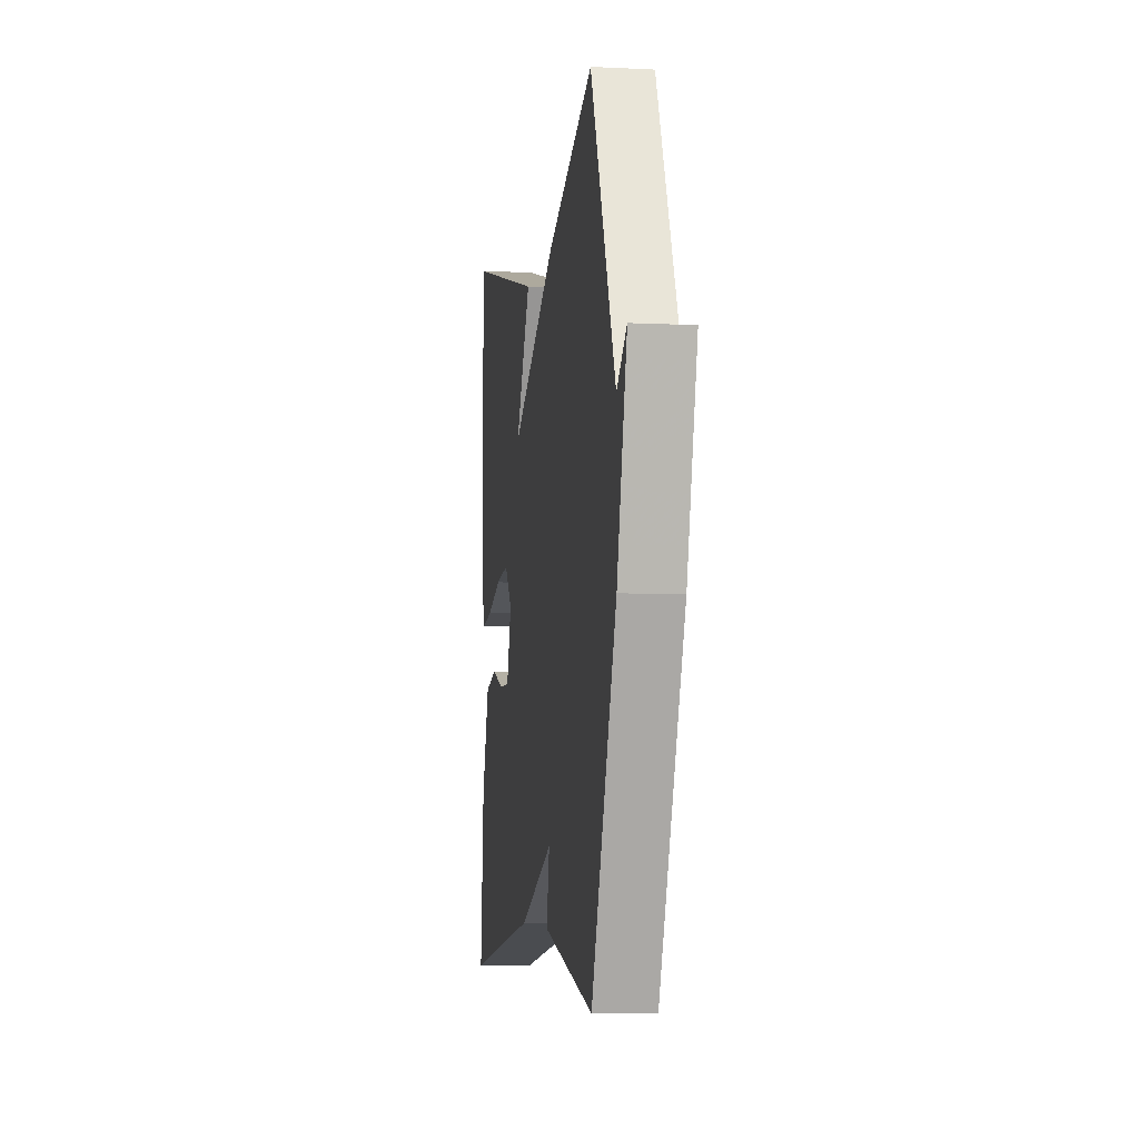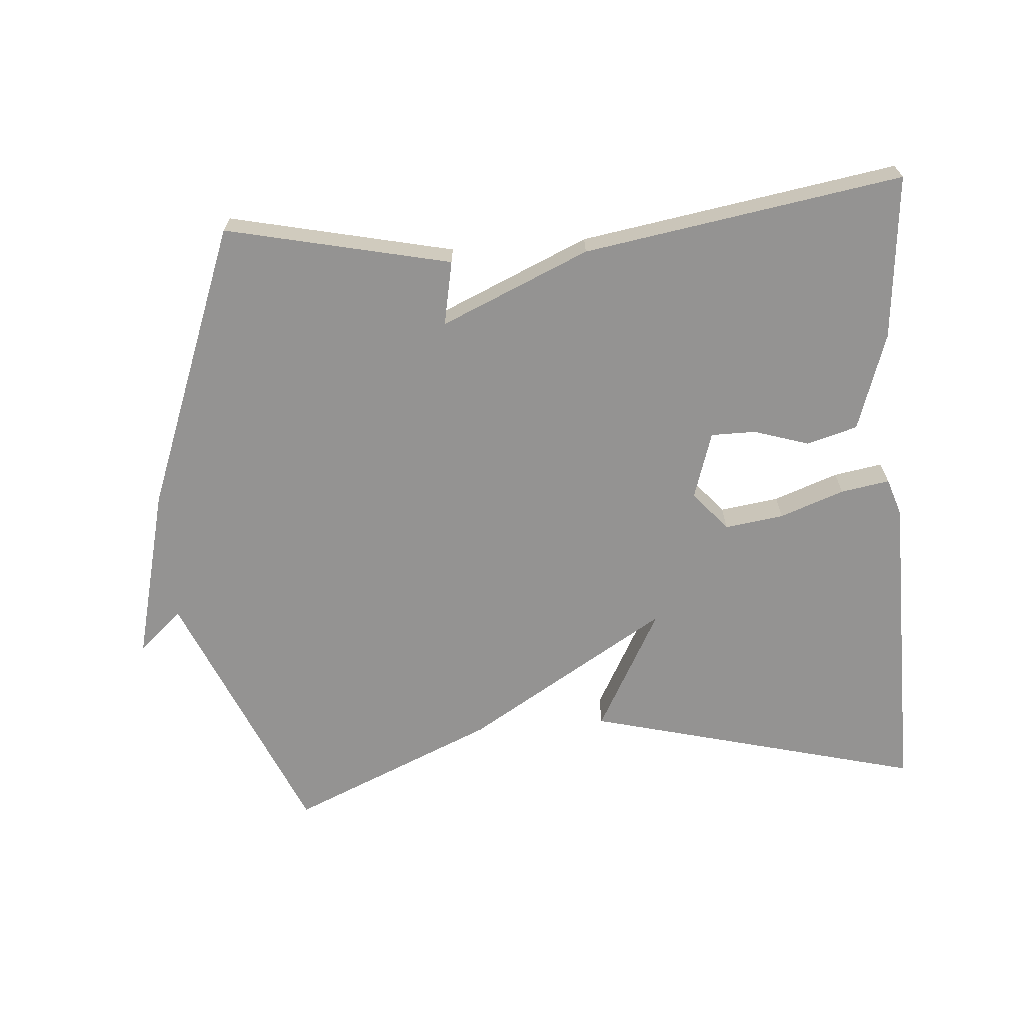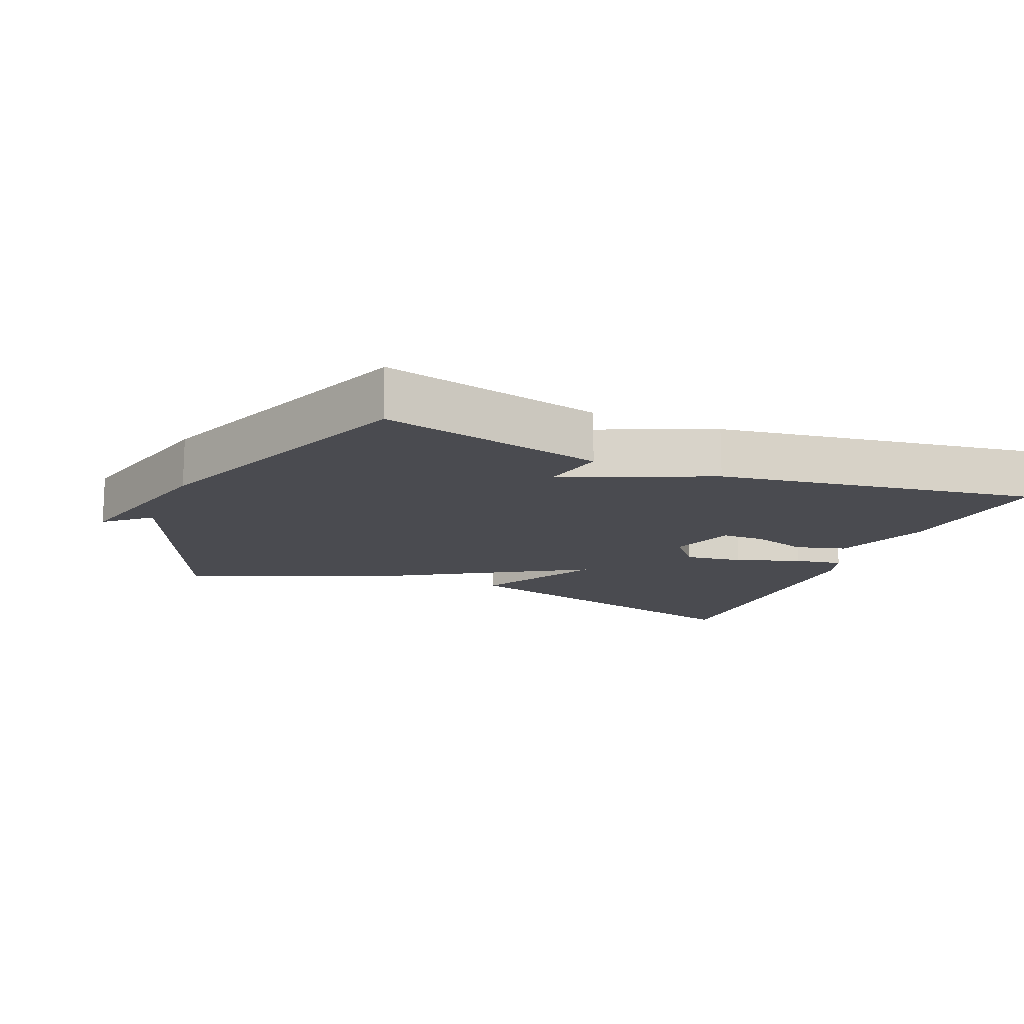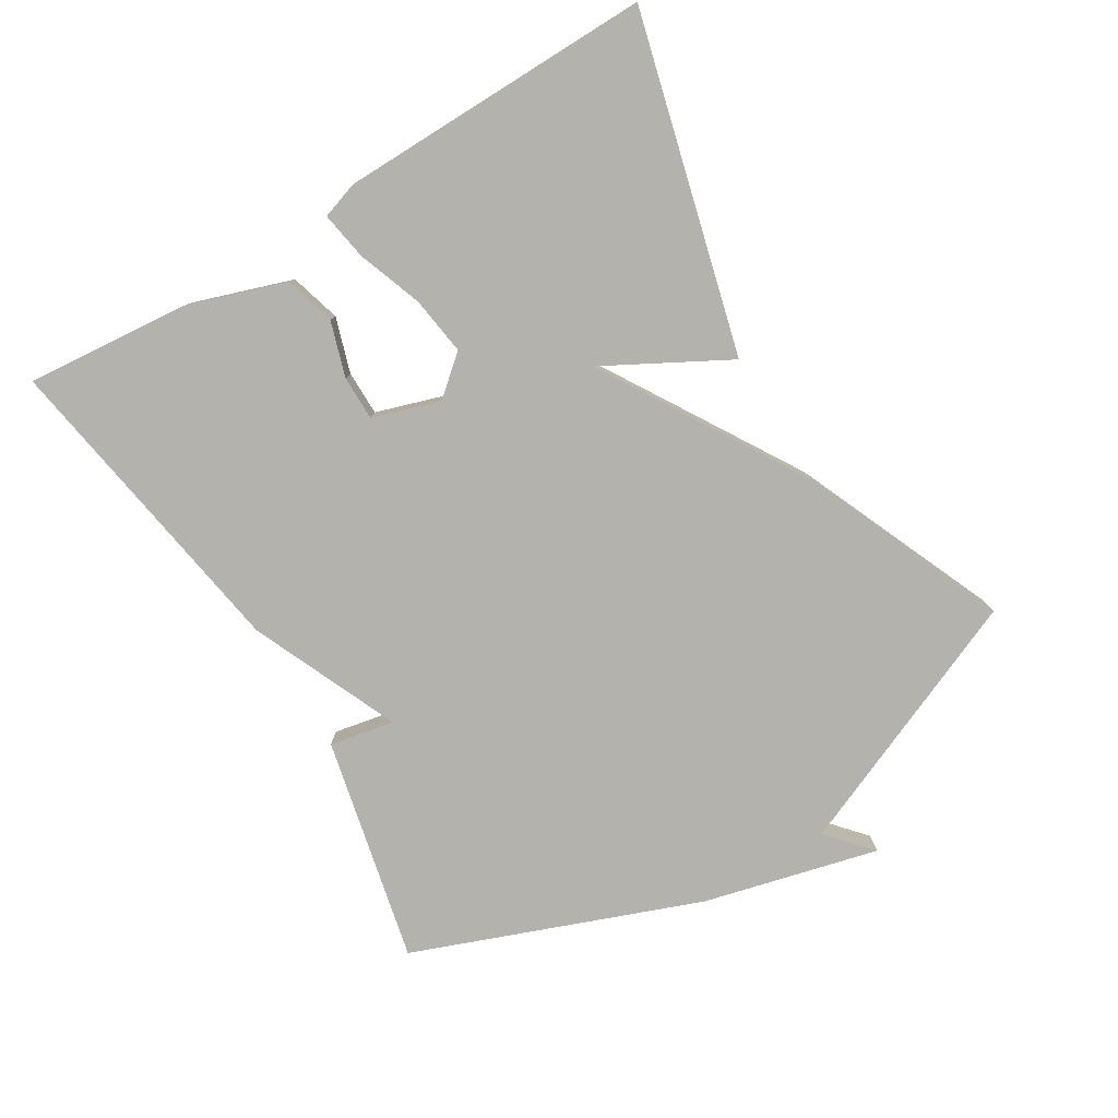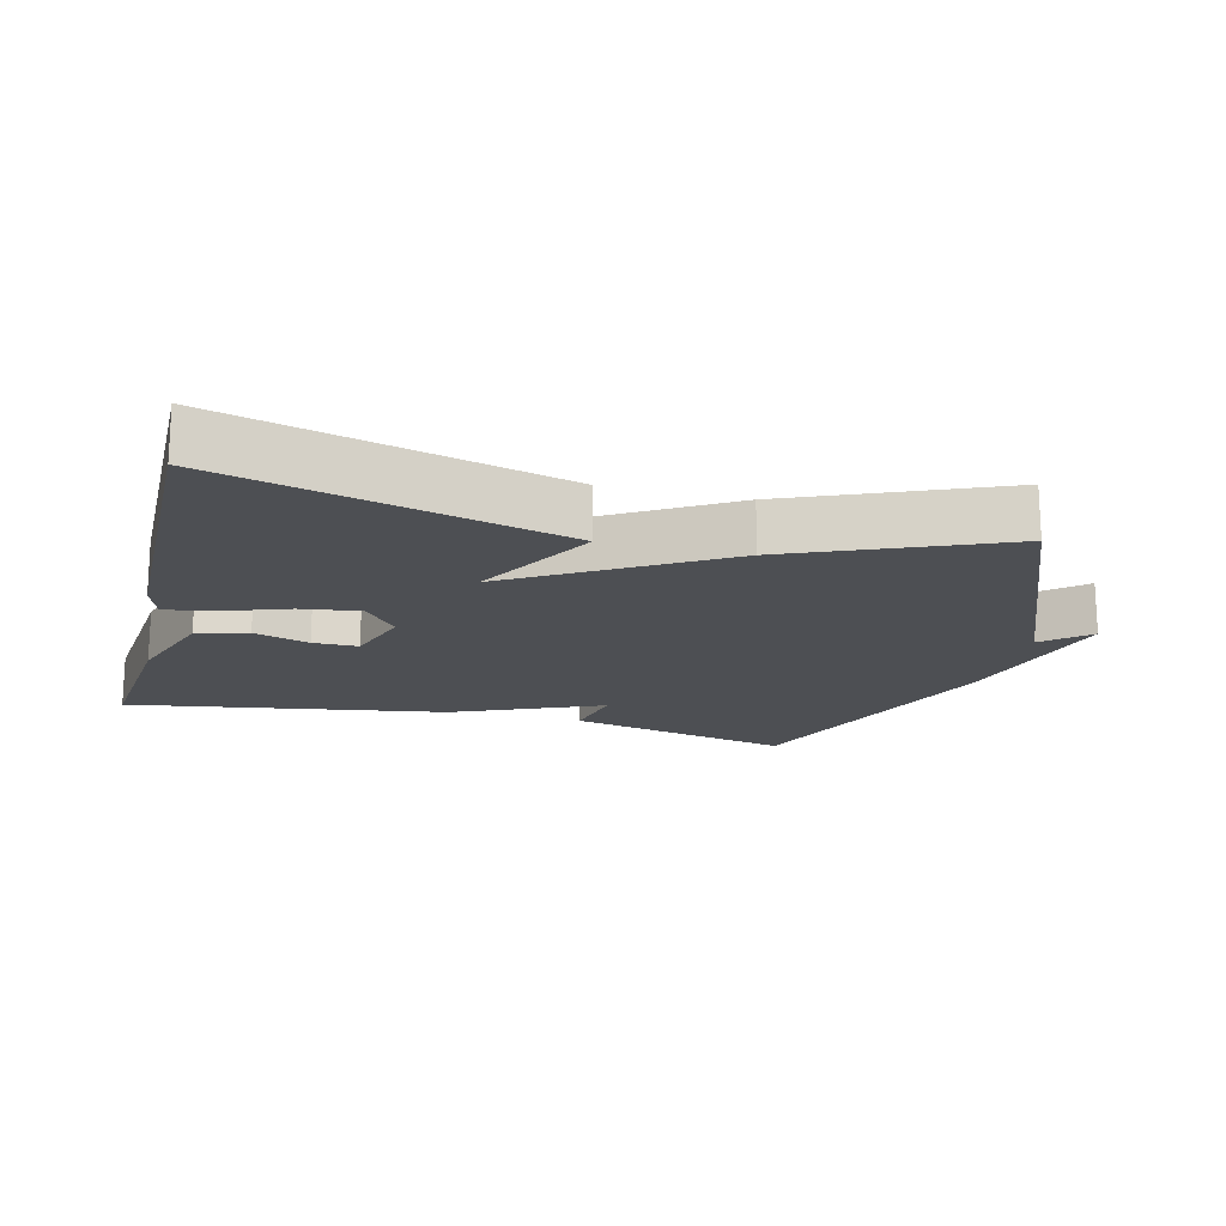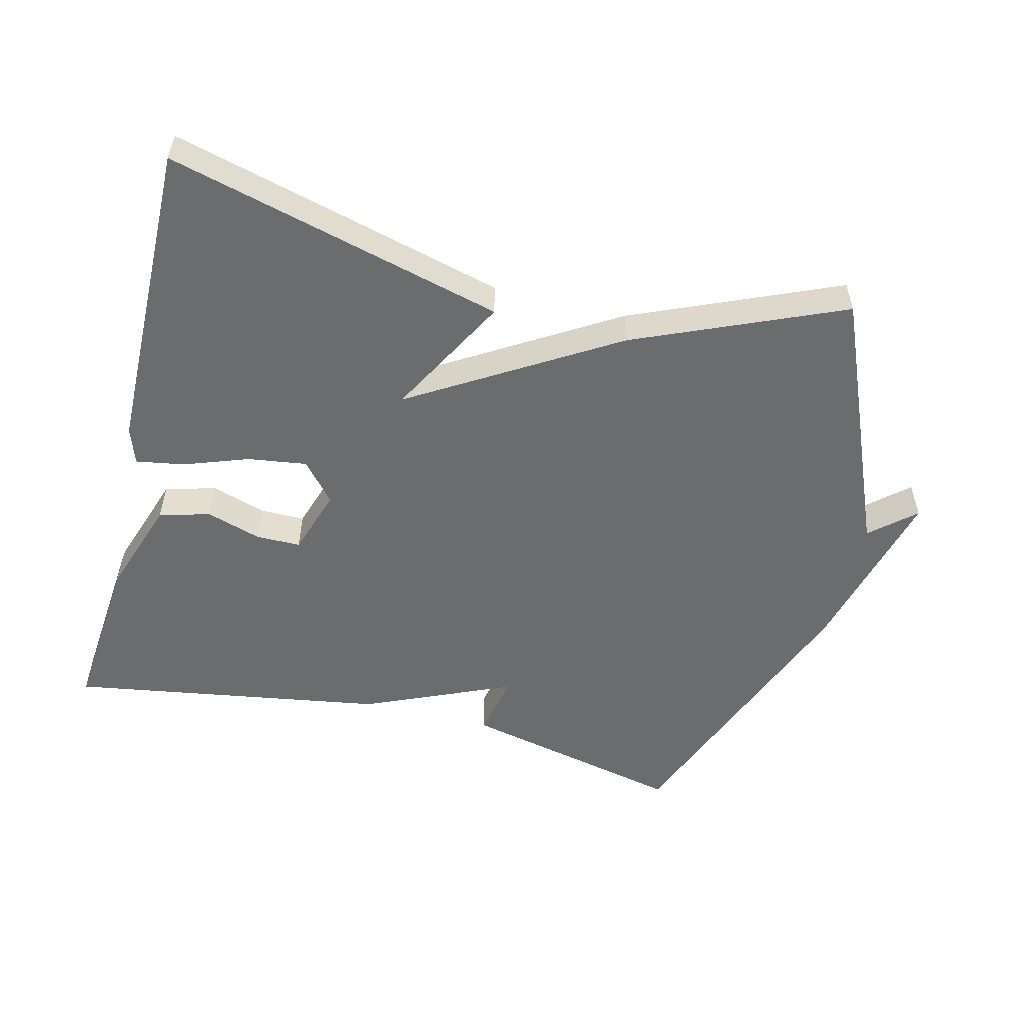
<metadata>
{"format":"obj","ext":"obj","renderer":"f3d","projection":"perspective","resolution":1024,"background":"white","views":[{"elev":-6.0,"azim":81.5,"up":"+Z"},{"elev":-66.8,"azim":-175.4,"up":"+Y"},{"elev":-14.5,"azim":157.3,"up":"+Y"},{"elev":-79.5,"azim":-58.6,"up":"+Y"},{"elev":-17.5,"azim":-14.2,"up":"+Y"},{"elev":-53.6,"azim":-13.9,"up":"+Y"}]}
</metadata>
<code>
v -0.5 0.07 -0.5
v -0.477 0.07 -0.258
v -0.428 0.07 -0.114
v -0.353 0.07 -0.093
v -0.272 0.07 -0.119
v -0.206 0.07 -0.119
v -0.174 0.07 -0.02
v -0.223 0.07 0.038
v -0.31 0.07 0.026
v -0.405 0.07 -0.008
v -0.477 0.07 -0.02
v -0.495 0.07 0.035
v -0.5 0.07 0.5
v -0.005 0.07 0.37
v -0.104 0.07 0.189
v 0.195 0.07 0.37
v 0.5 0.07 0.5
v 0.661 0.07 0.119
v 0.726 0.07 0.176
v 0.661 0.07 -0.081
v 0.5 0.07 -0.5
v 0.169 0.07 -0.425
v 0.188 0.07 -0.33
v -0.031 0.07 -0.425
v -0.5 0 -0.5
v -0.477 0 -0.258
v -0.428 0 -0.114
v -0.353 0 -0.093
v -0.272 0 -0.119
v -0.206 0 -0.119
v -0.174 0 -0.02
v -0.223 0 0.038
v -0.31 0 0.026
v -0.405 0 -0.008
v -0.477 0 -0.02
v -0.495 0 0.035
v -0.5 0 0.5
v -0.005 0 0.37
v -0.104 0 0.189
v 0.195 0 0.37
v 0.5 0 0.5
v 0.661 0 0.119
v 0.726 0 0.176
v 0.661 0 -0.081
v 0.5 0 -0.5
v 0.169 0 -0.425
v 0.188 0 -0.33
v -0.031 0 -0.425
f 3 4 5
f 2 3 5
f 1 2 5
f 24 1 5
f 23 24 5
f 21 22 23
f 20 21 23
f 19 20 23
f 18 19 23
f 17 18 23
f 16 17 23
f 15 16 23
f 13 14 15
f 12 13 15
f 11 12 15
f 10 11 15
f 9 10 15
f 8 9 15
f 7 8 15 23
f 6 7 23
f 5 6 23
f 29 28 27
f 29 27 26
f 29 26 25
f 29 25 48
f 29 48 47
f 47 46 45
f 47 45 44
f 47 44 43
f 47 43 42
f 47 42 41
f 47 41 40
f 47 40 39
f 39 38 37
f 39 37 36
f 39 36 35
f 39 35 34
f 39 34 33
f 39 33 32
f 47 39 32 31
f 47 31 30
f 47 30 29
f 1 25 26 2
f 2 26 27 3
f 3 27 28 4
f 4 28 29 5
f 5 29 30 6
f 6 30 31 7
f 7 31 32 8
f 8 32 33 9
f 9 33 34 10
f 10 34 35 11
f 11 35 36 12
f 12 36 37 13
f 13 37 38 14
f 14 38 39 15
f 15 39 40 16
f 16 40 41 17
f 17 41 42 18
f 18 42 43 19
f 19 43 44 20
f 20 44 45 21
f 21 45 46 22
f 22 46 47 23
f 23 47 48 24
f 24 48 25 1

</code>
